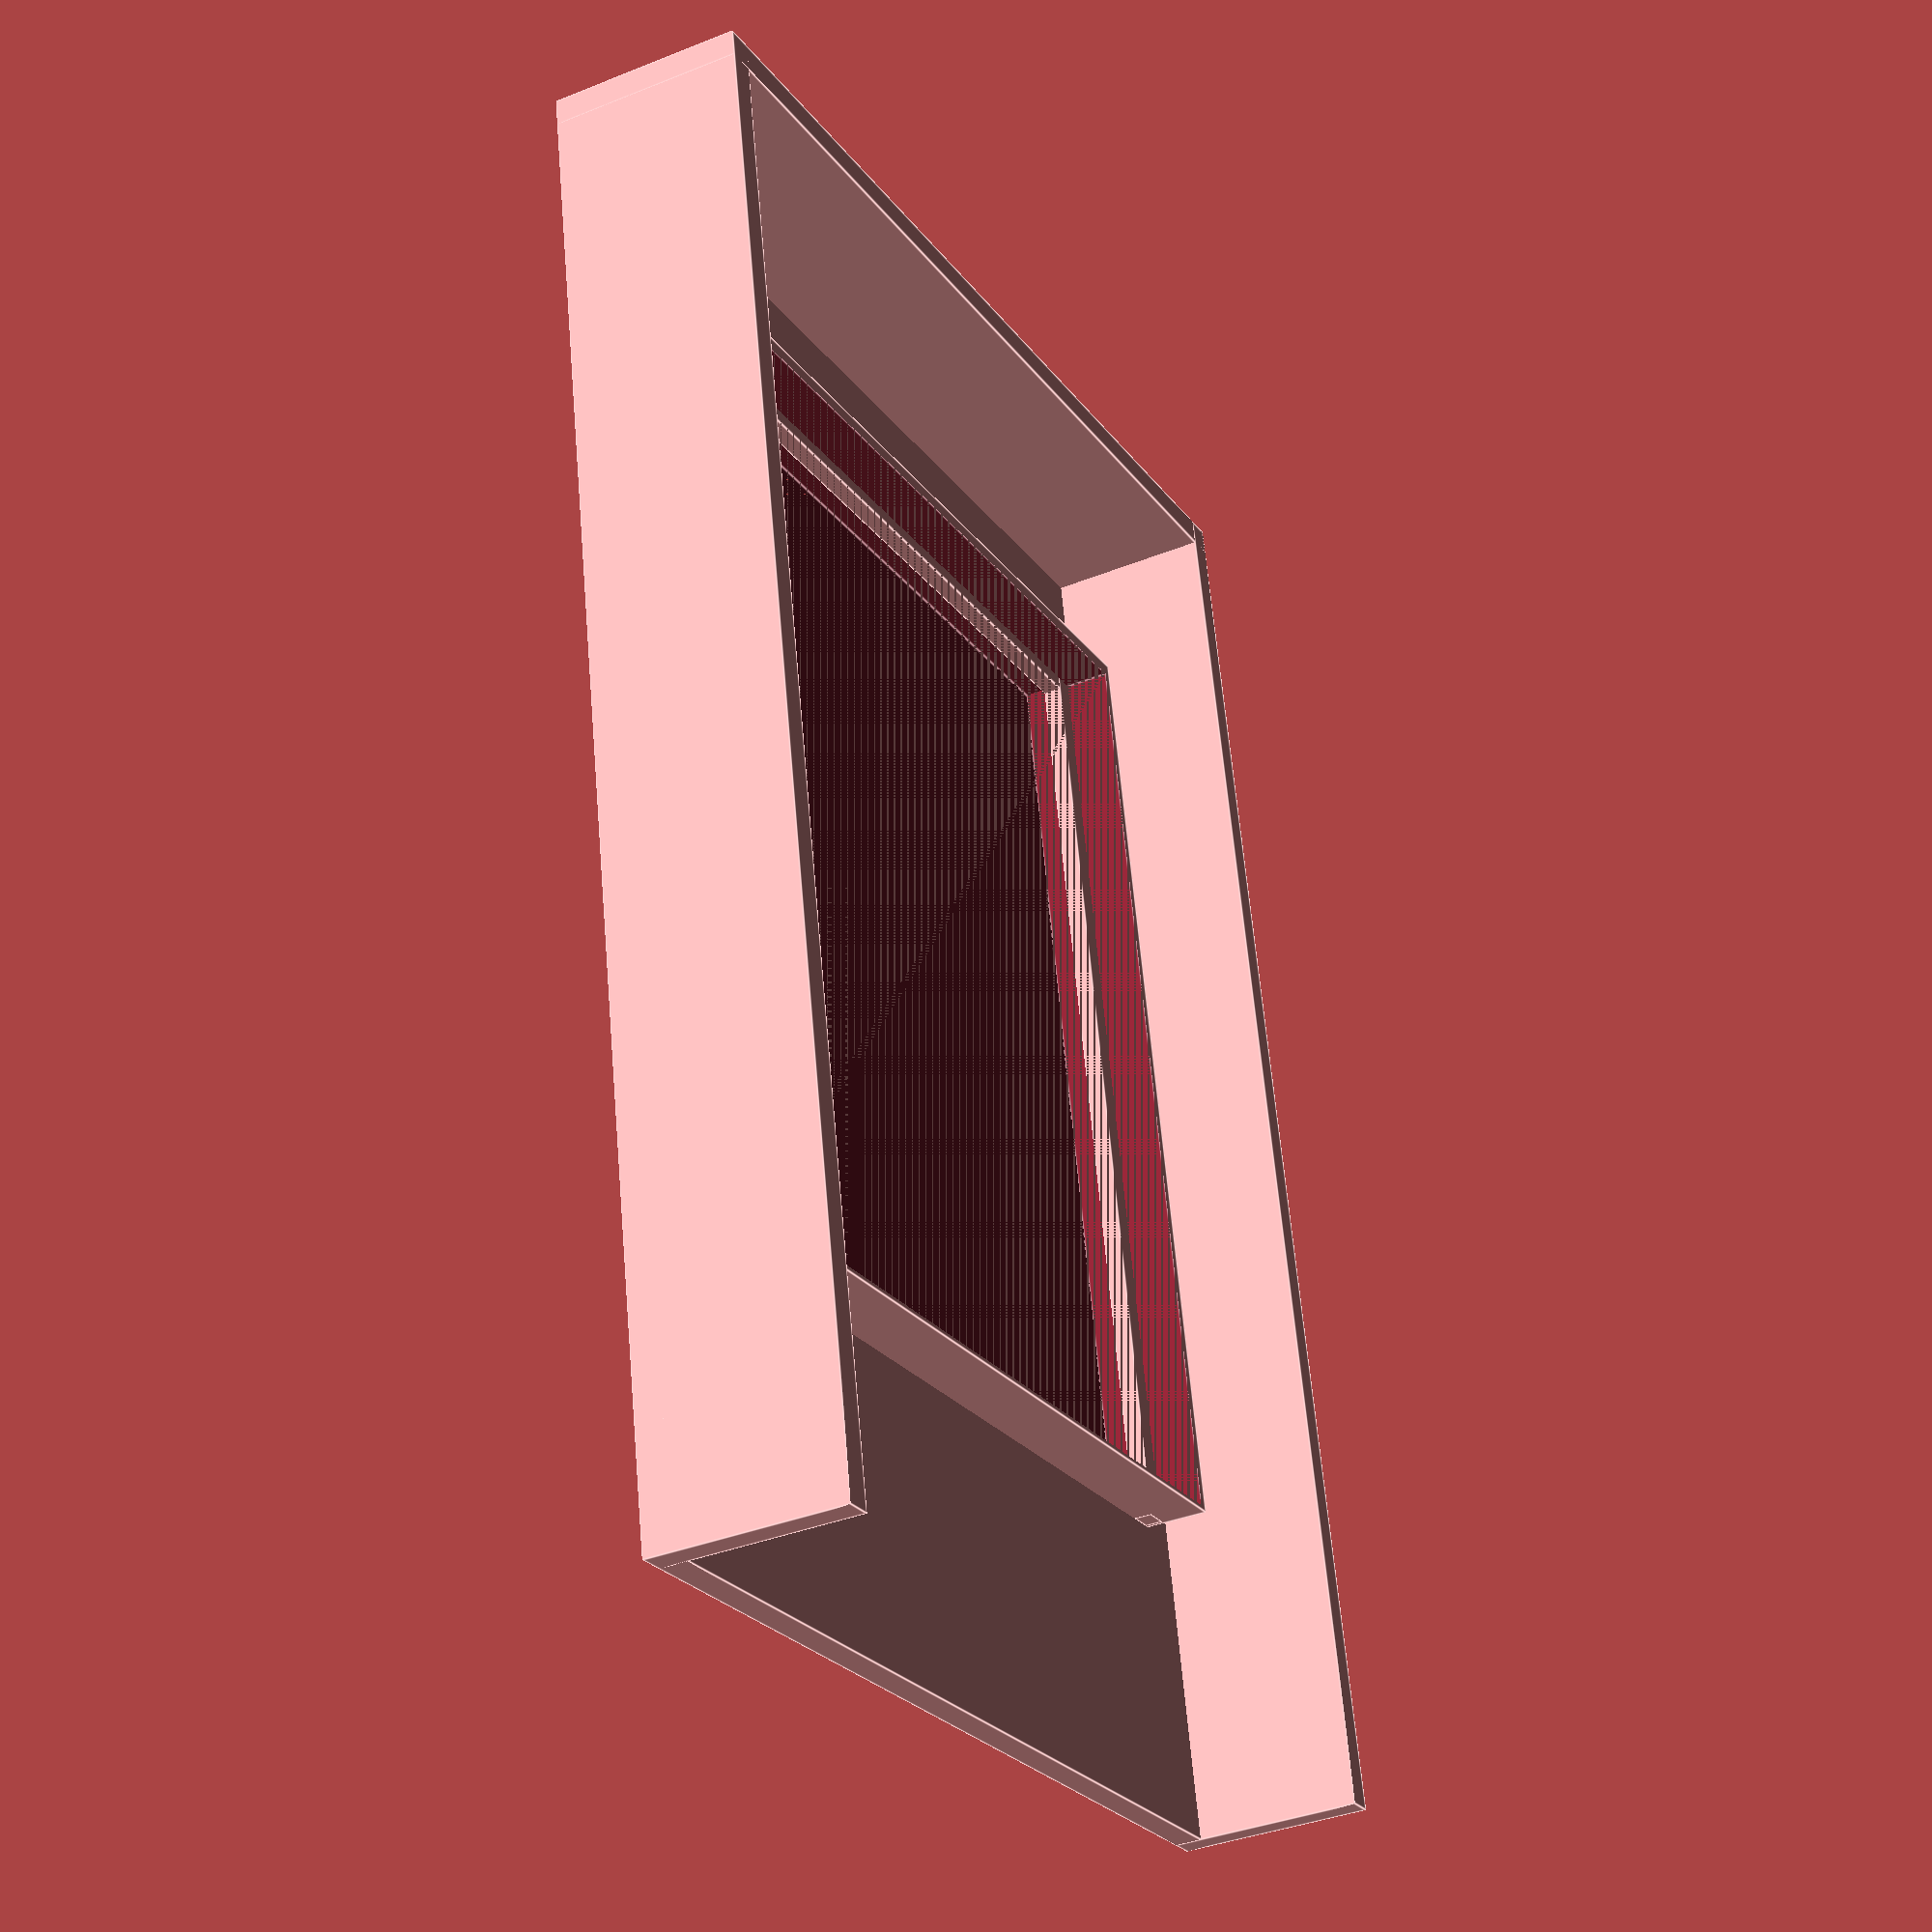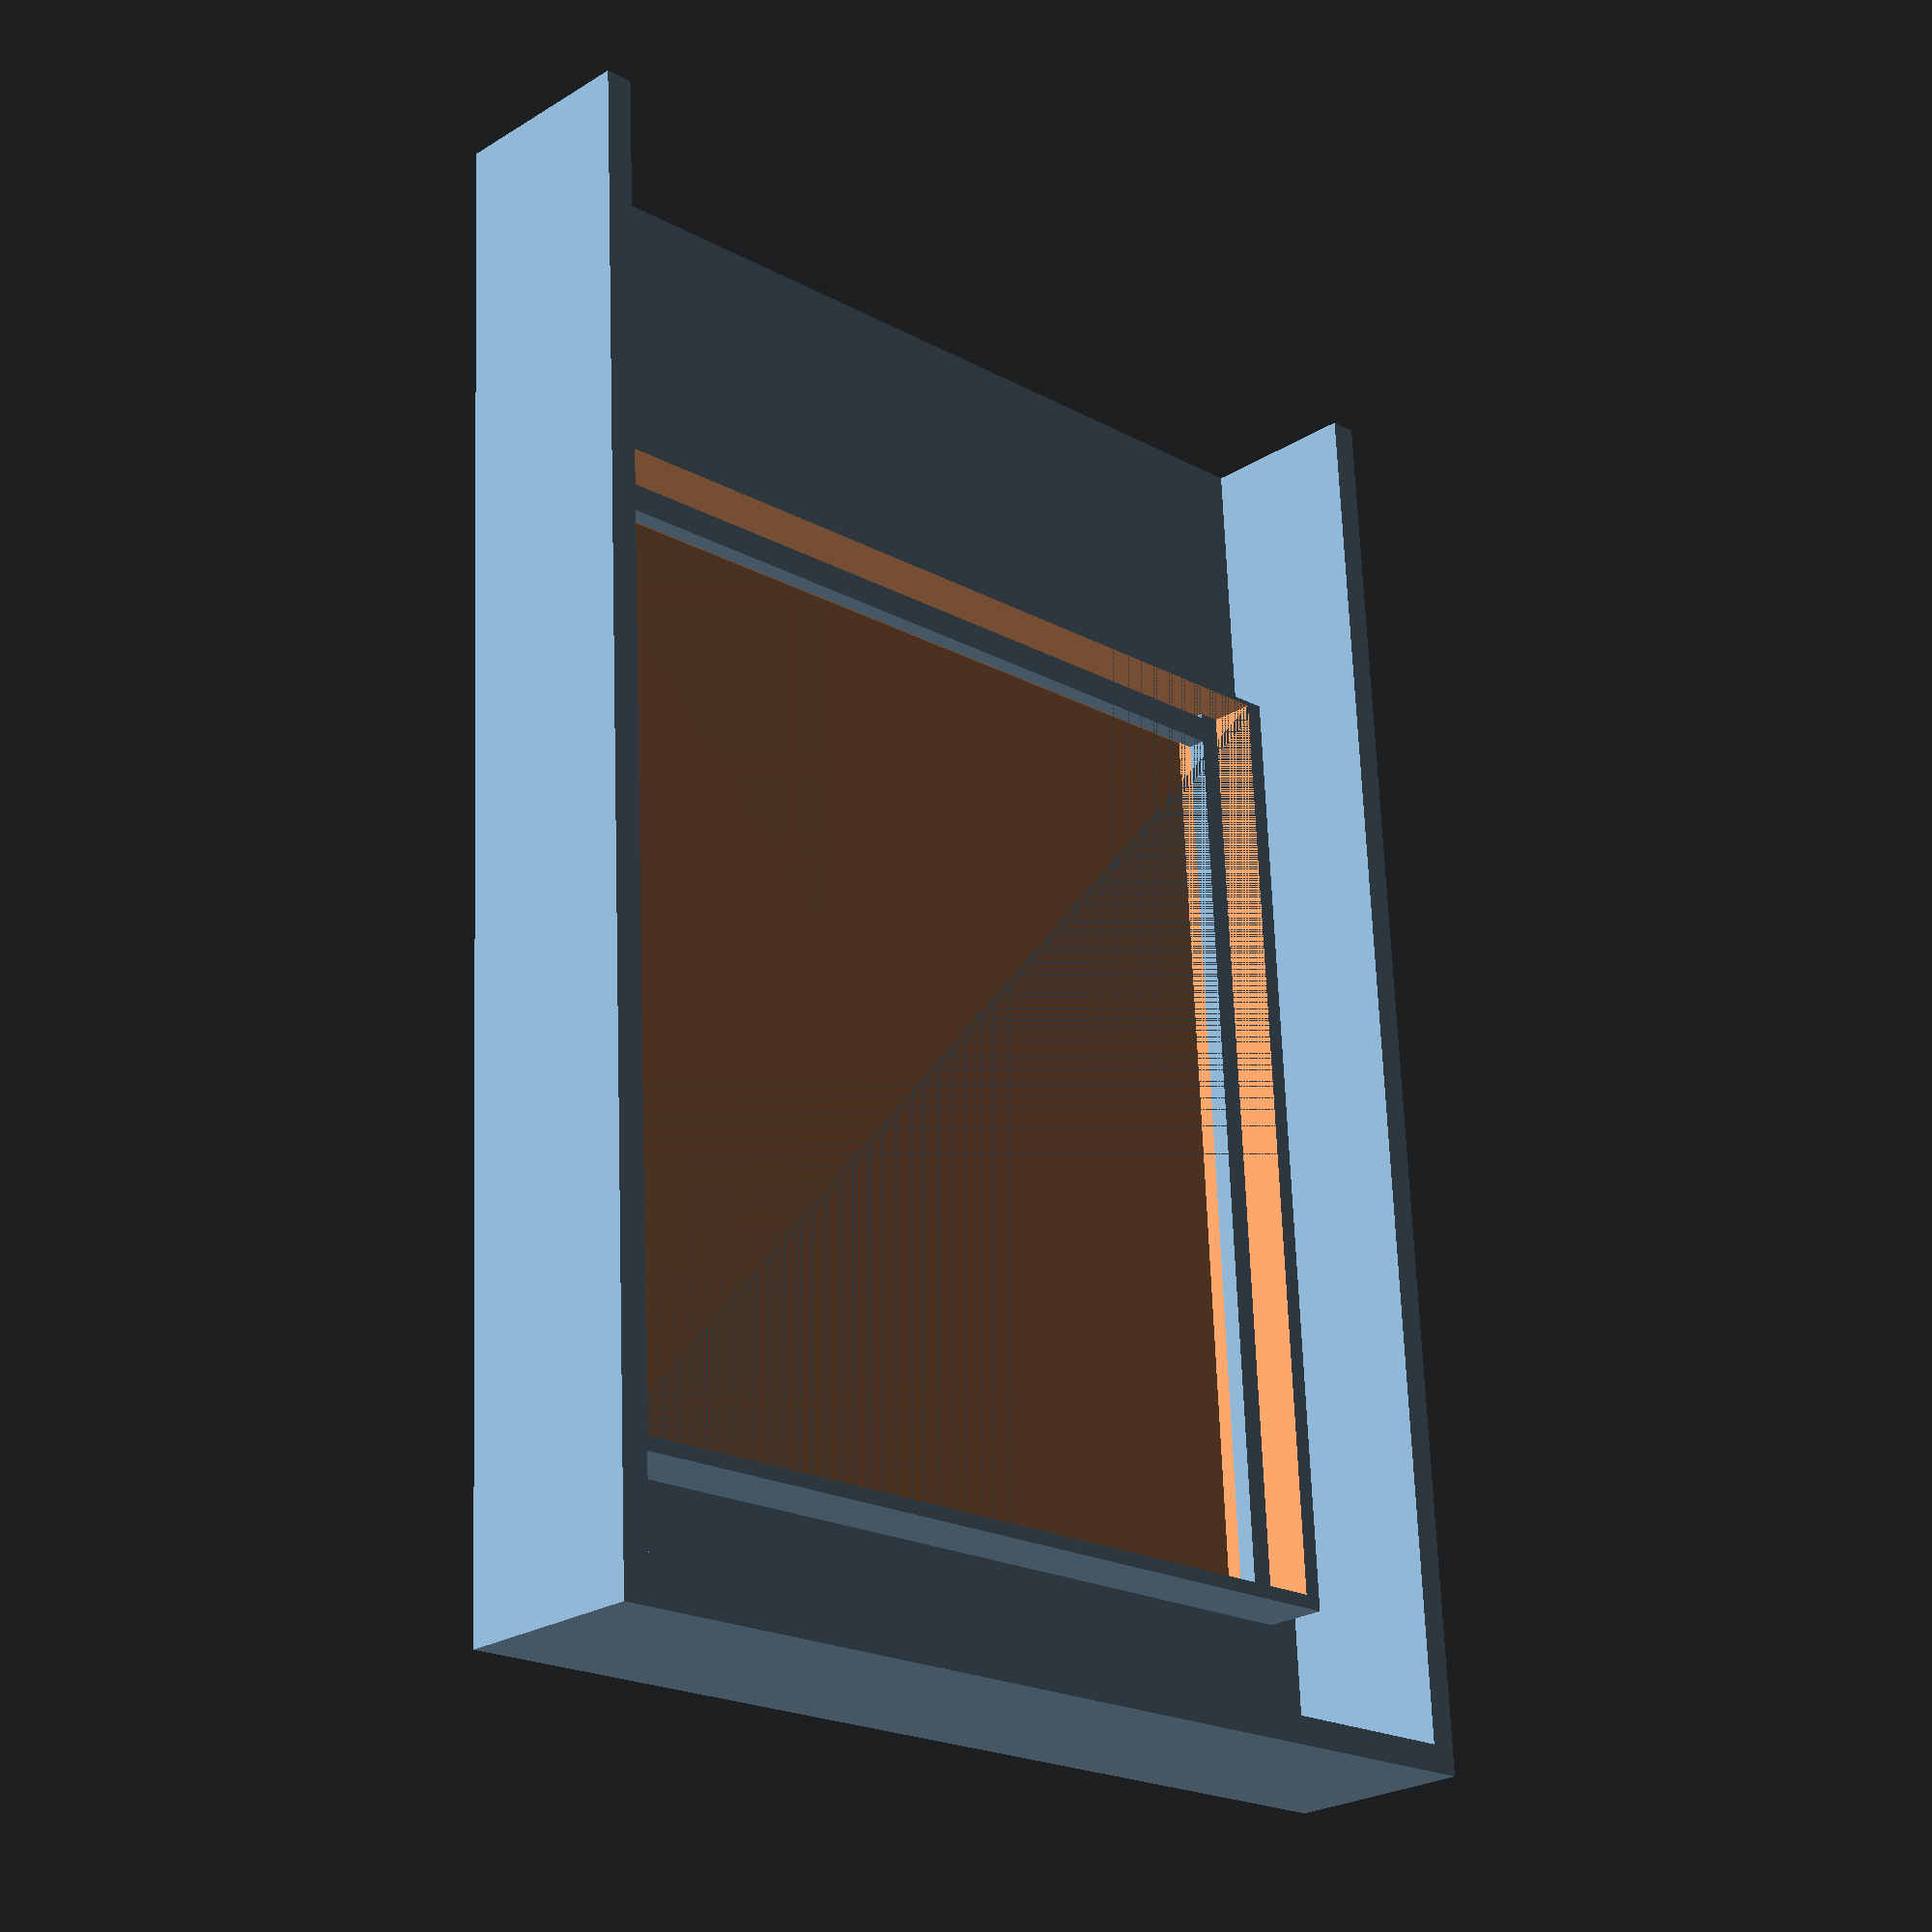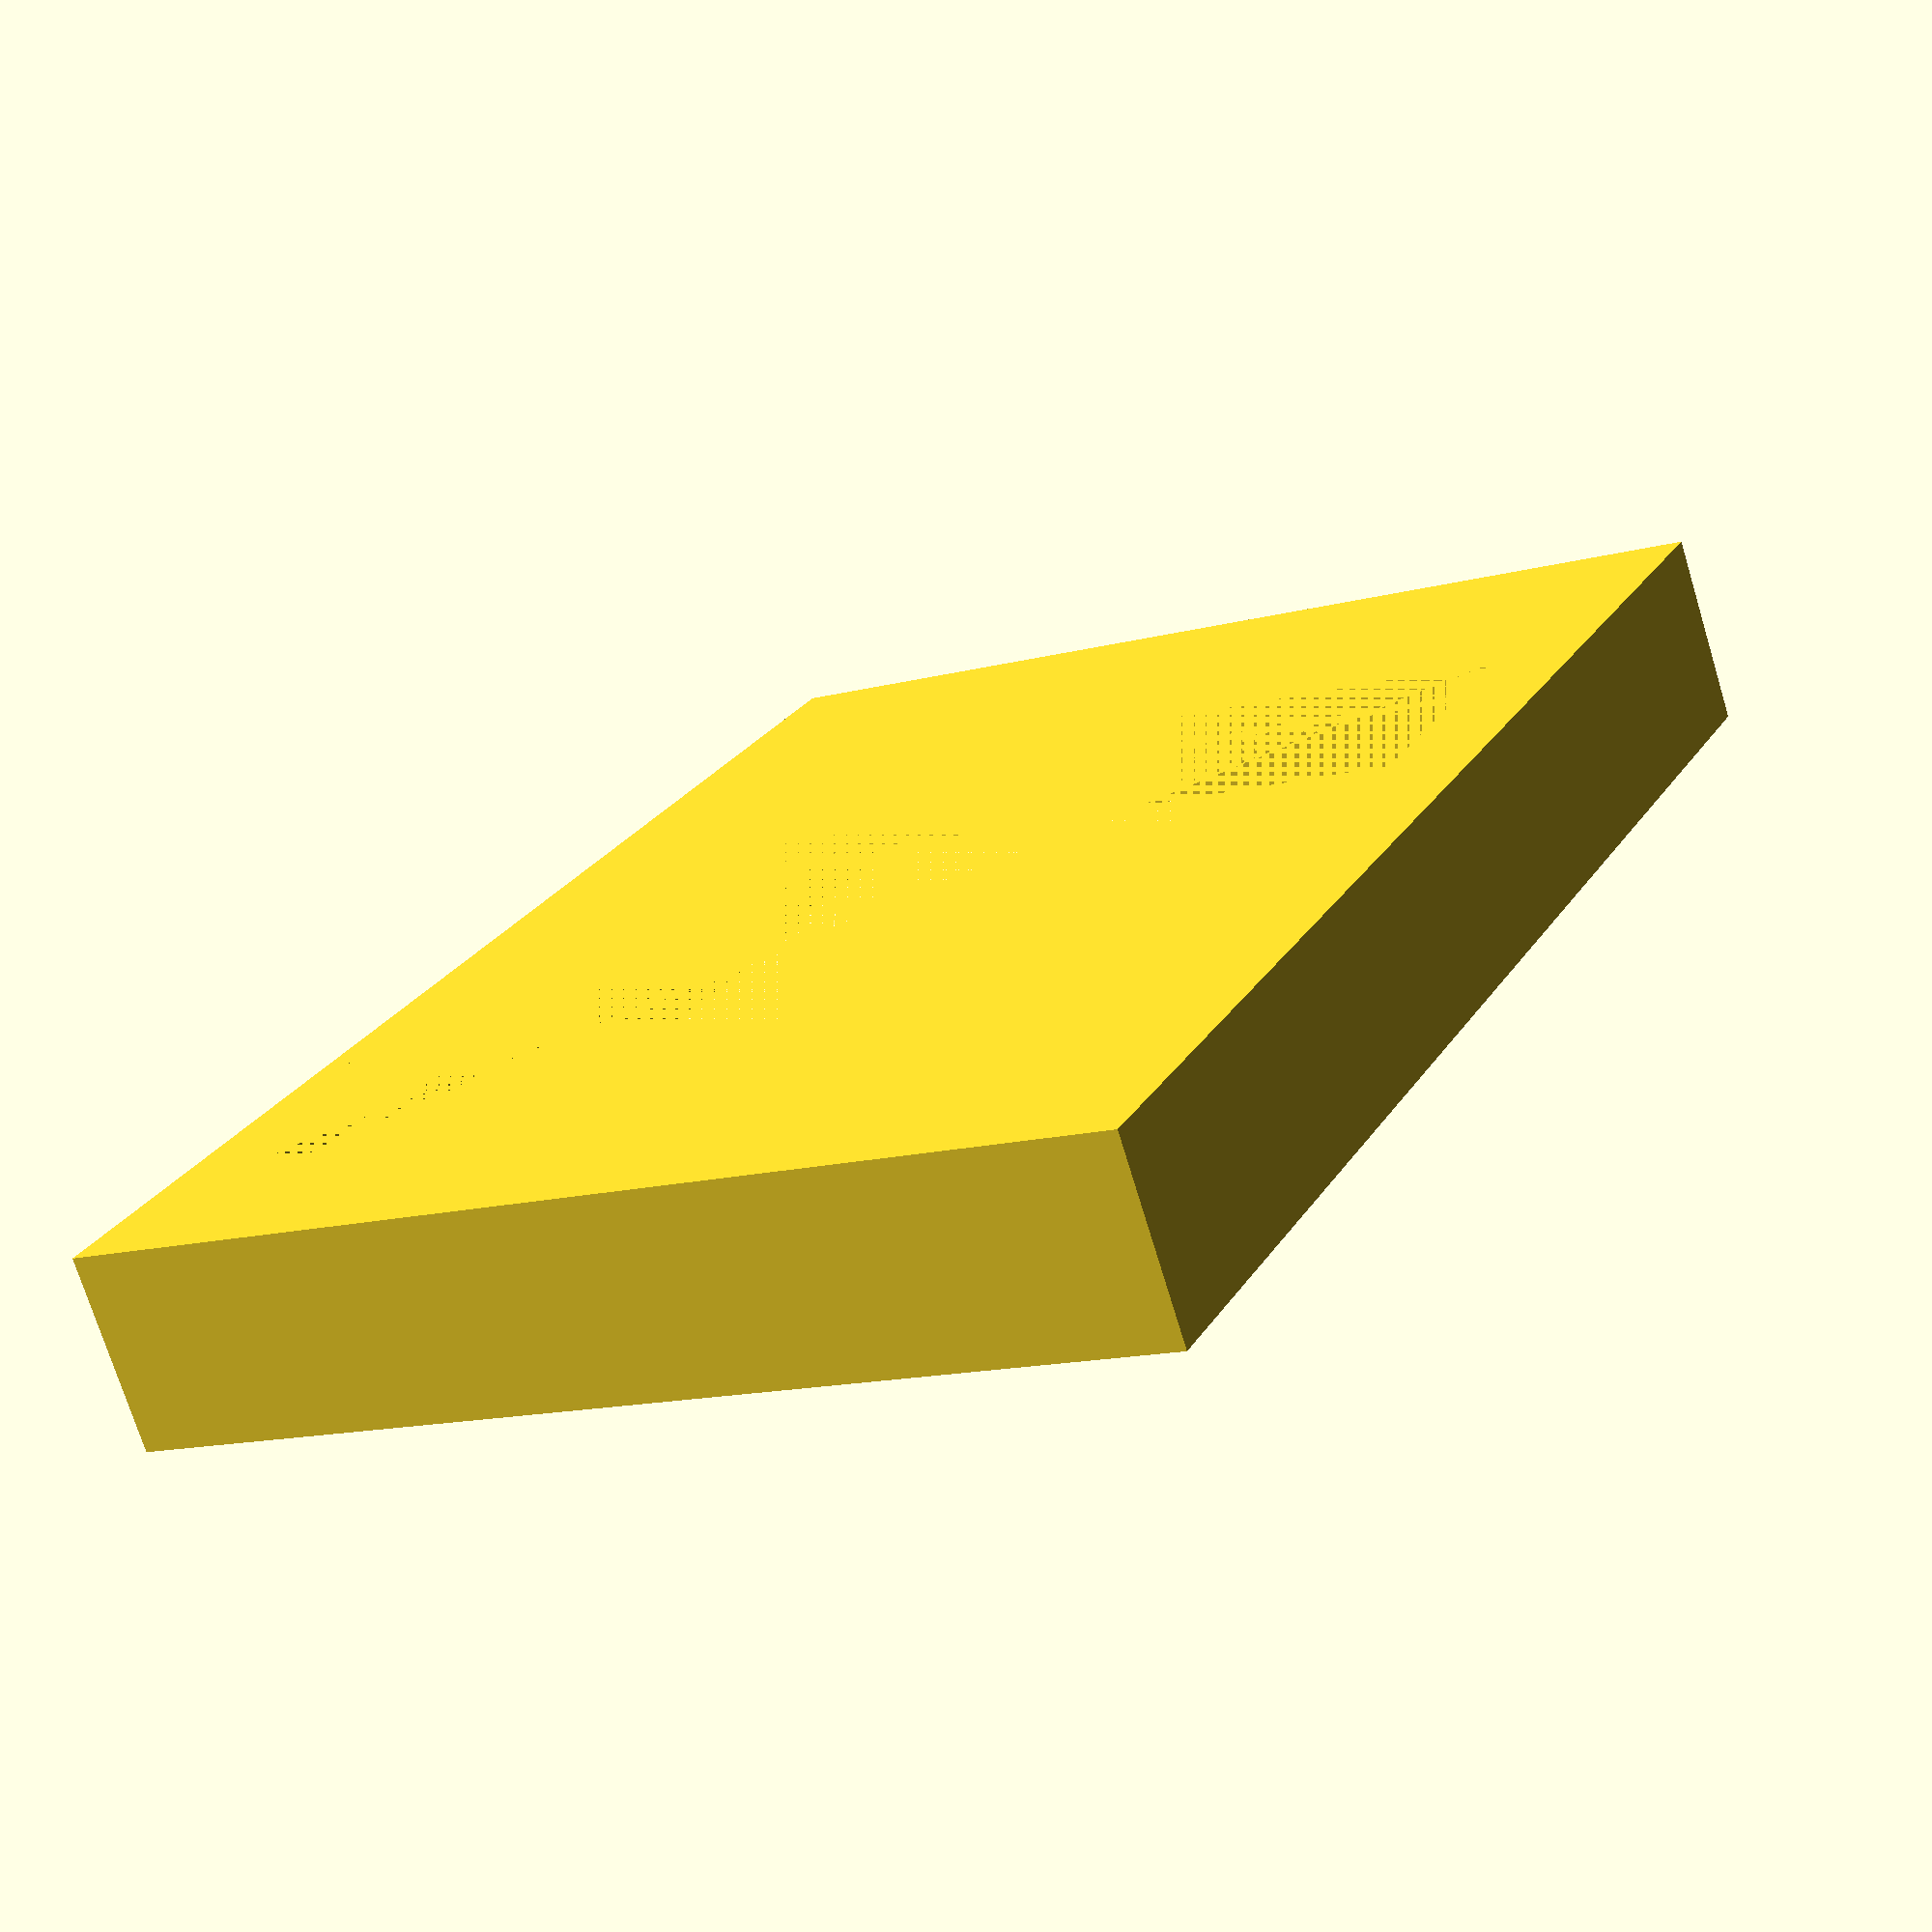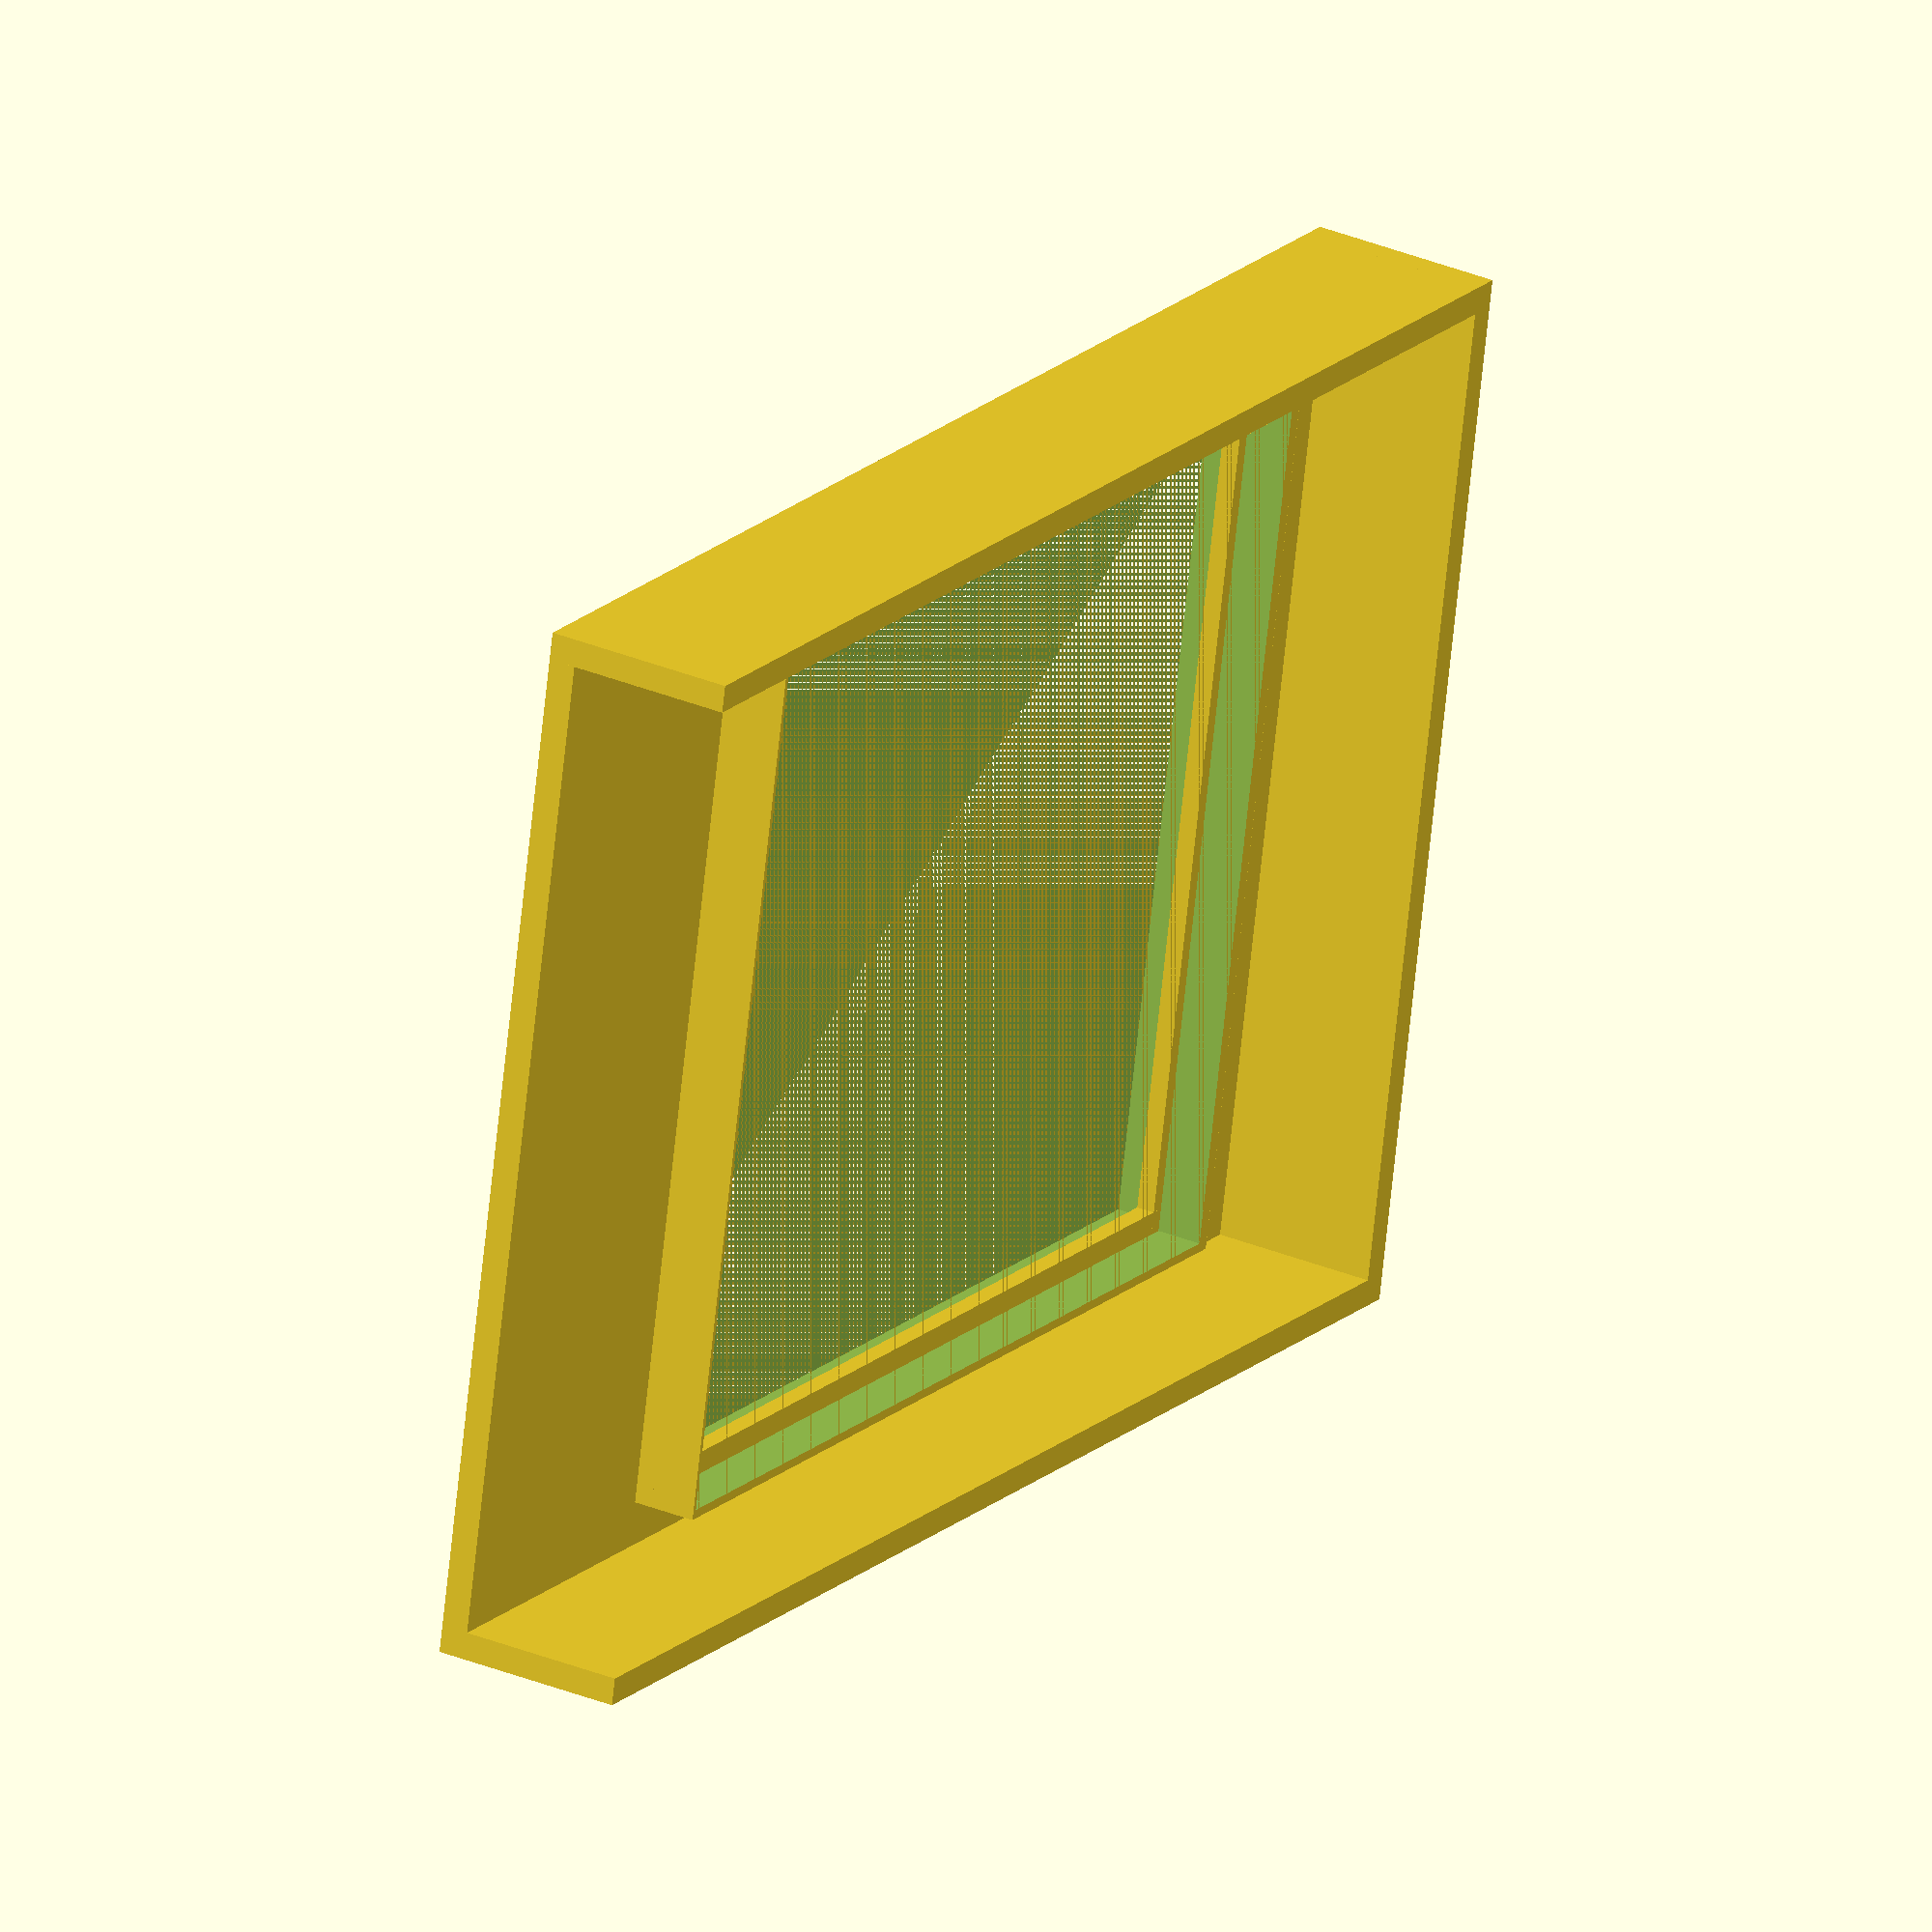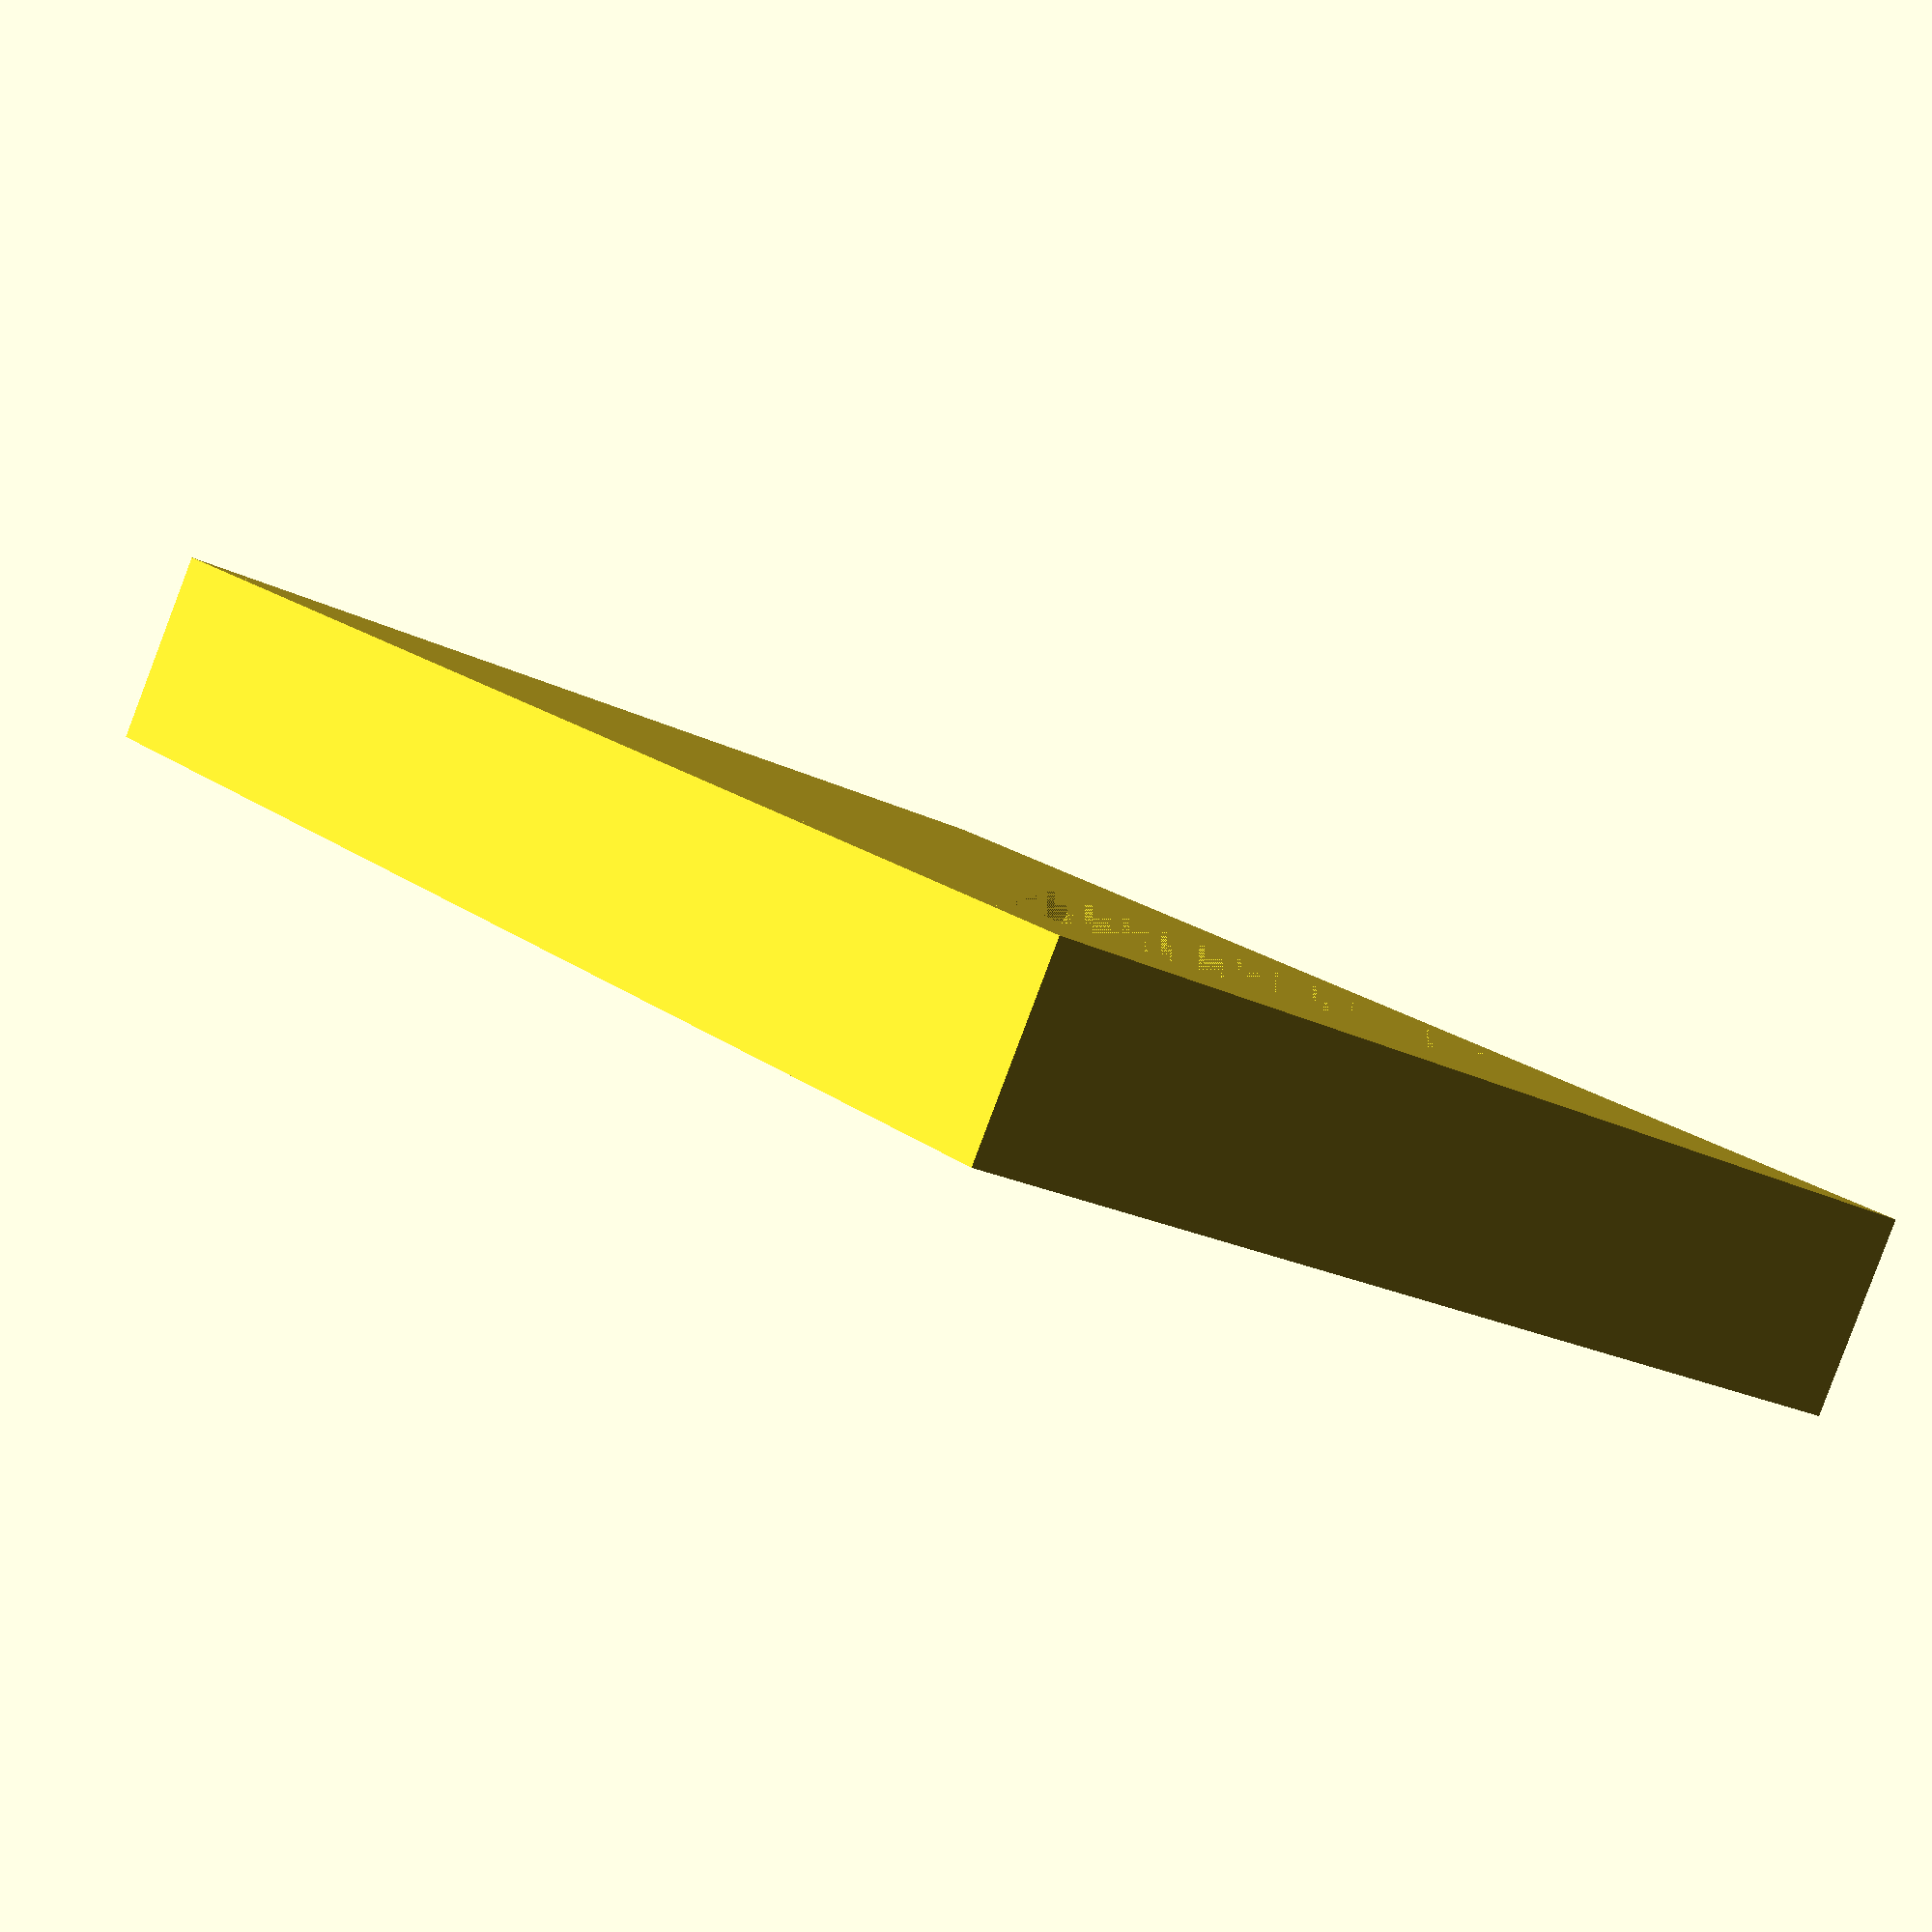
<openscad>
difference (){
    translate ([-65,-53,0]) cube ([160,115,3]);
    translate ([-45,-43,0]) cube ([104,95,18]);
}

difference(){
translate ([-46,-46,0]) cube ([107,100,10]);
translate ([-44.5,-44,0]) cube ([105,97,10]);
}

translate ([-65,-53,0]) cube ([160,3,21]);
translate ([-65,-53,0]) cube ([3,115,21]);
translate ([-65,59,0]) cube ([160,3,21]);

translate ([-46,-44.5,3])
cube ([107,3,2]);
translate ([-46,-44.5,3])
cube ([3,98,2]);
translate ([-46,50.5,3]) cube ([107,3,2]);
translate ([57,-44.5,3])
cube ([3,98,2]);



</openscad>
<views>
elev=216.7 azim=259.3 roll=242.4 proj=p view=edges
elev=204.7 azim=87.0 roll=224.7 proj=p view=wireframe
elev=253.2 azim=64.0 roll=343.0 proj=p view=solid
elev=328.7 azim=191.6 roll=300.8 proj=o view=solid
elev=86.7 azim=308.3 roll=159.3 proj=p view=wireframe
</views>
